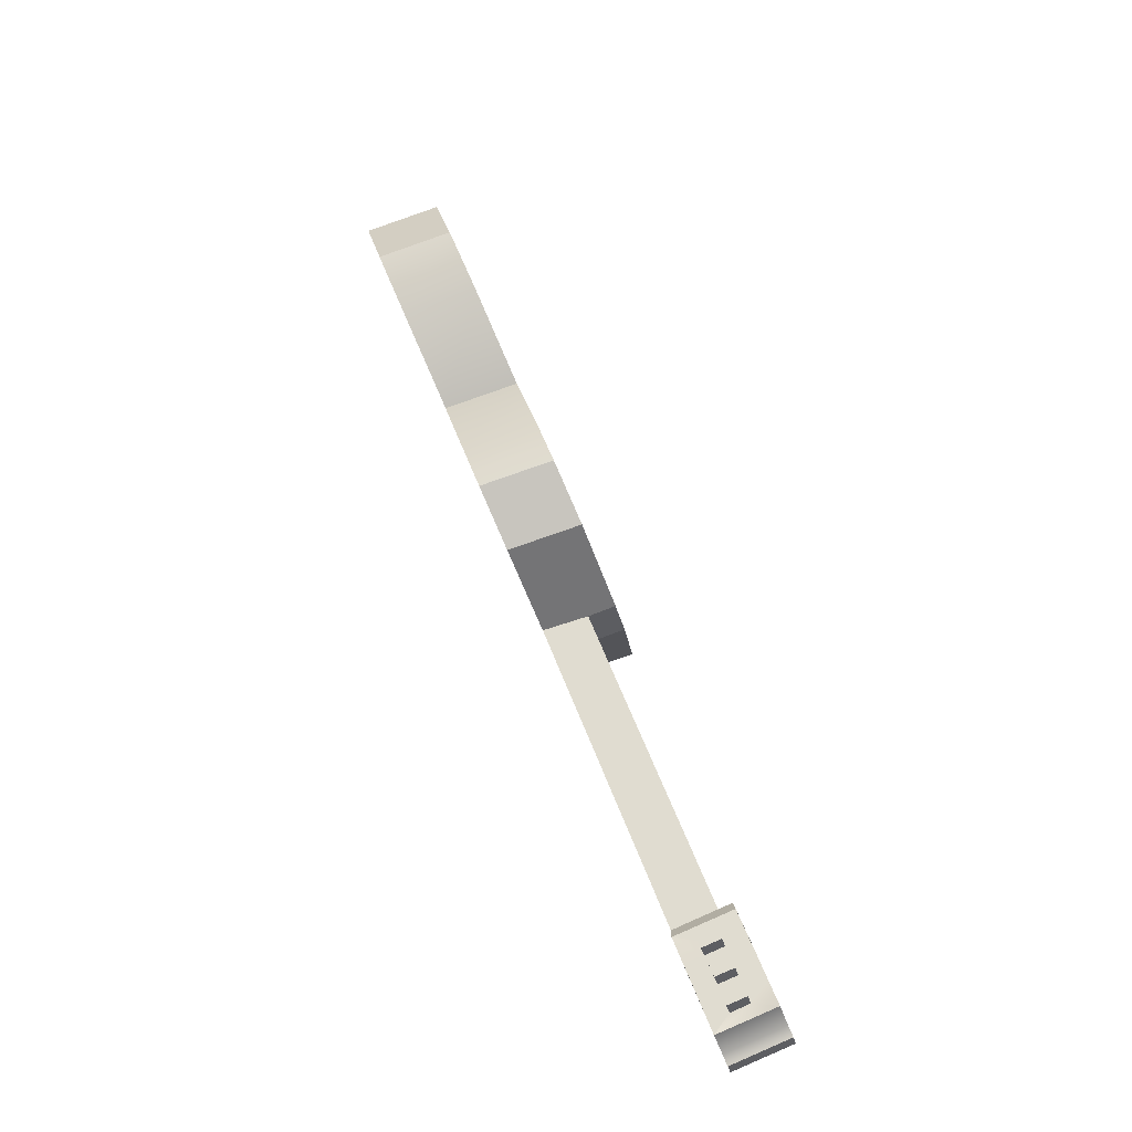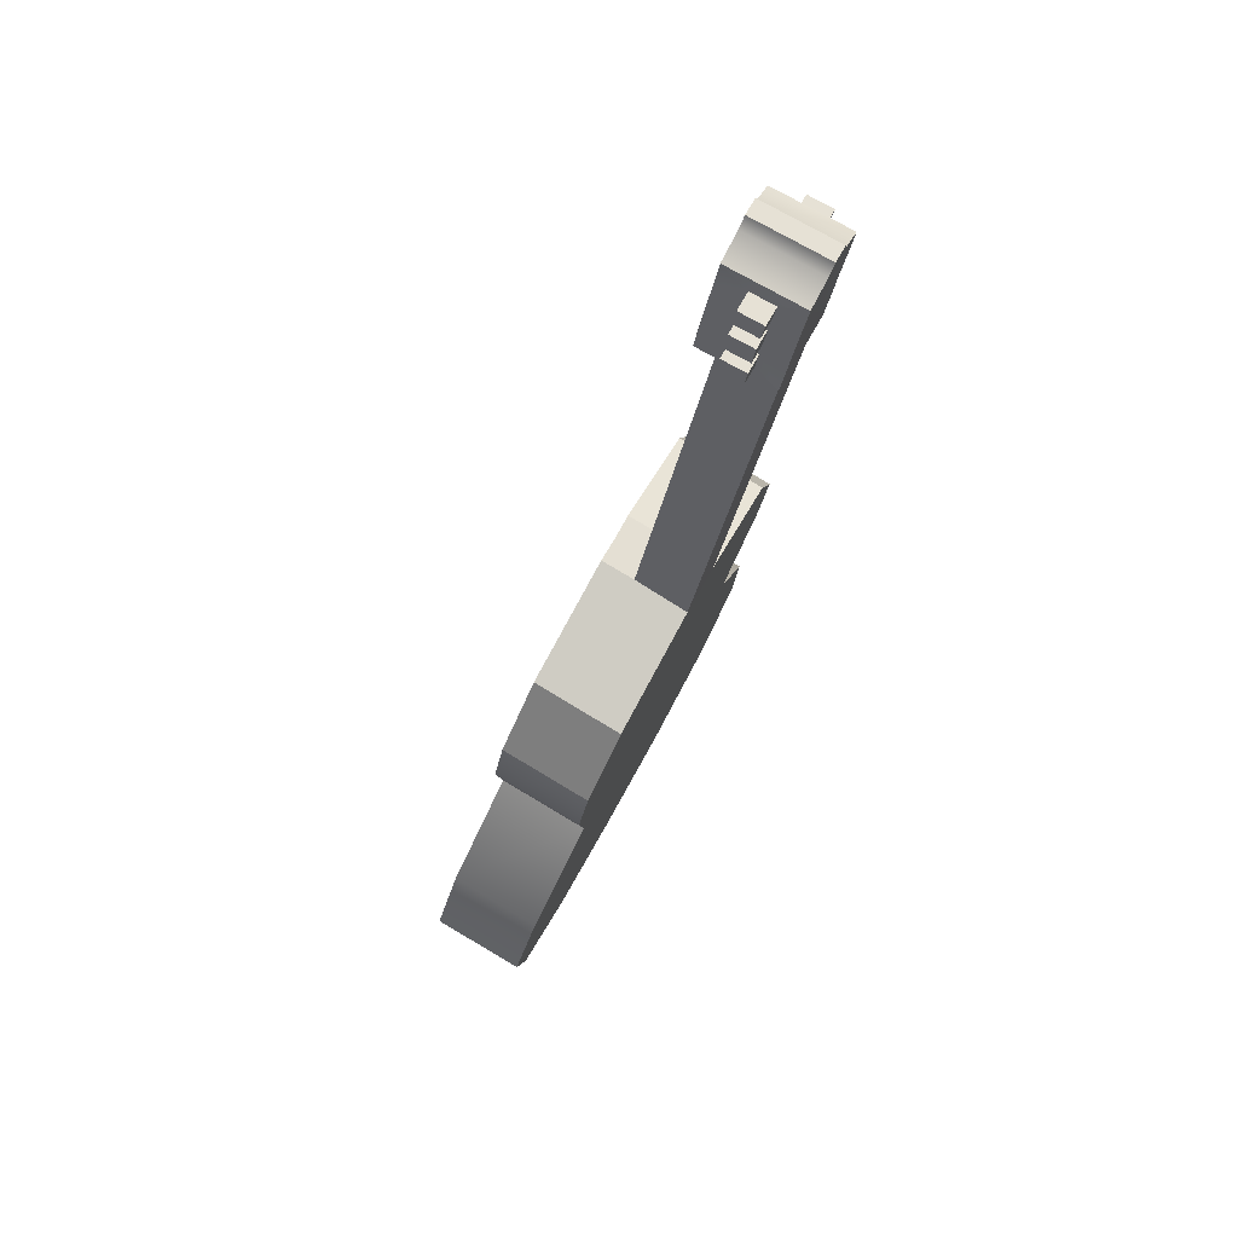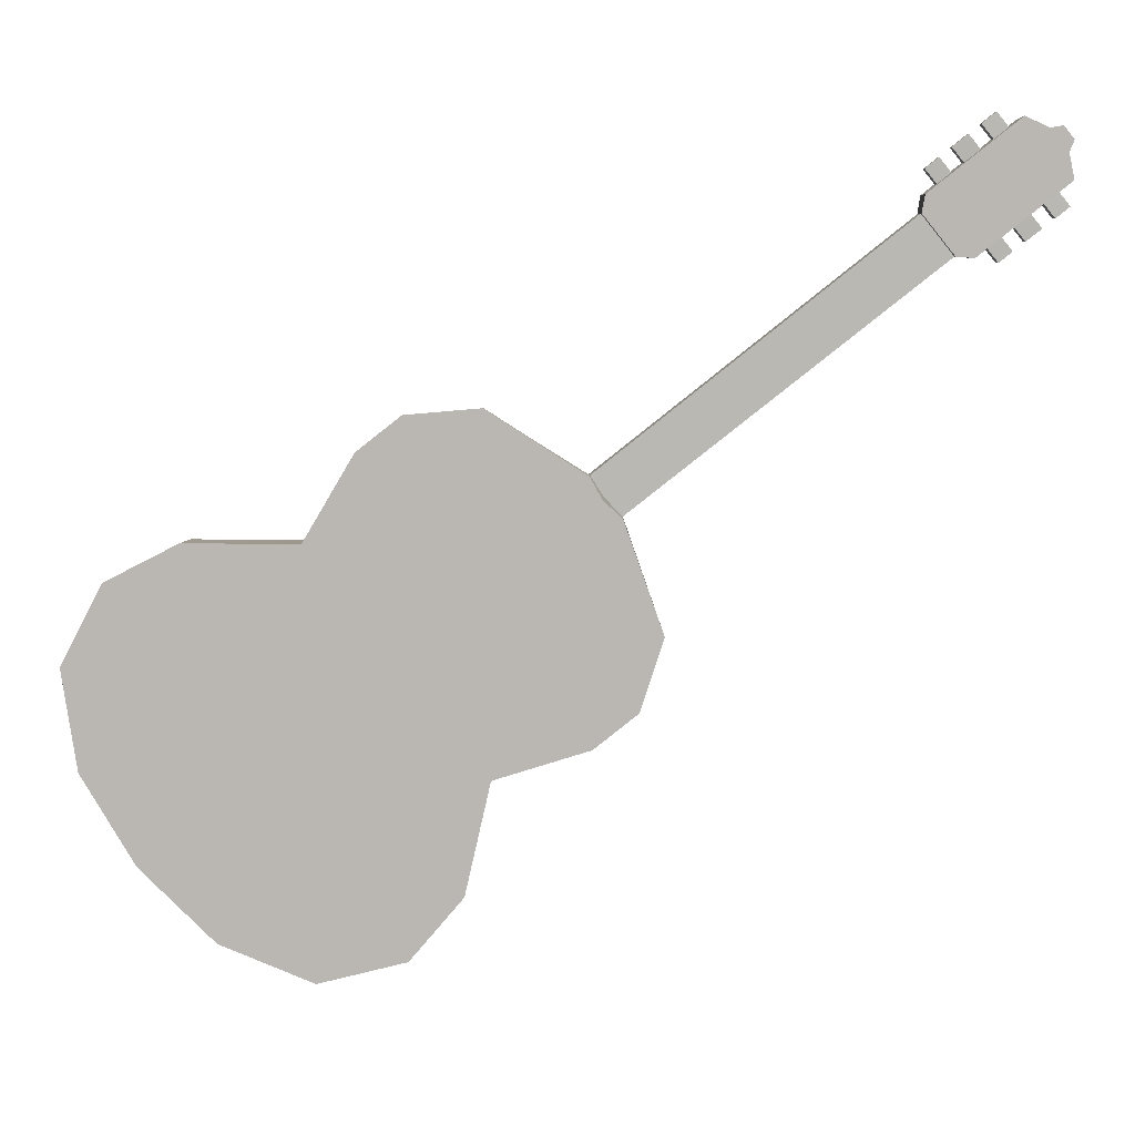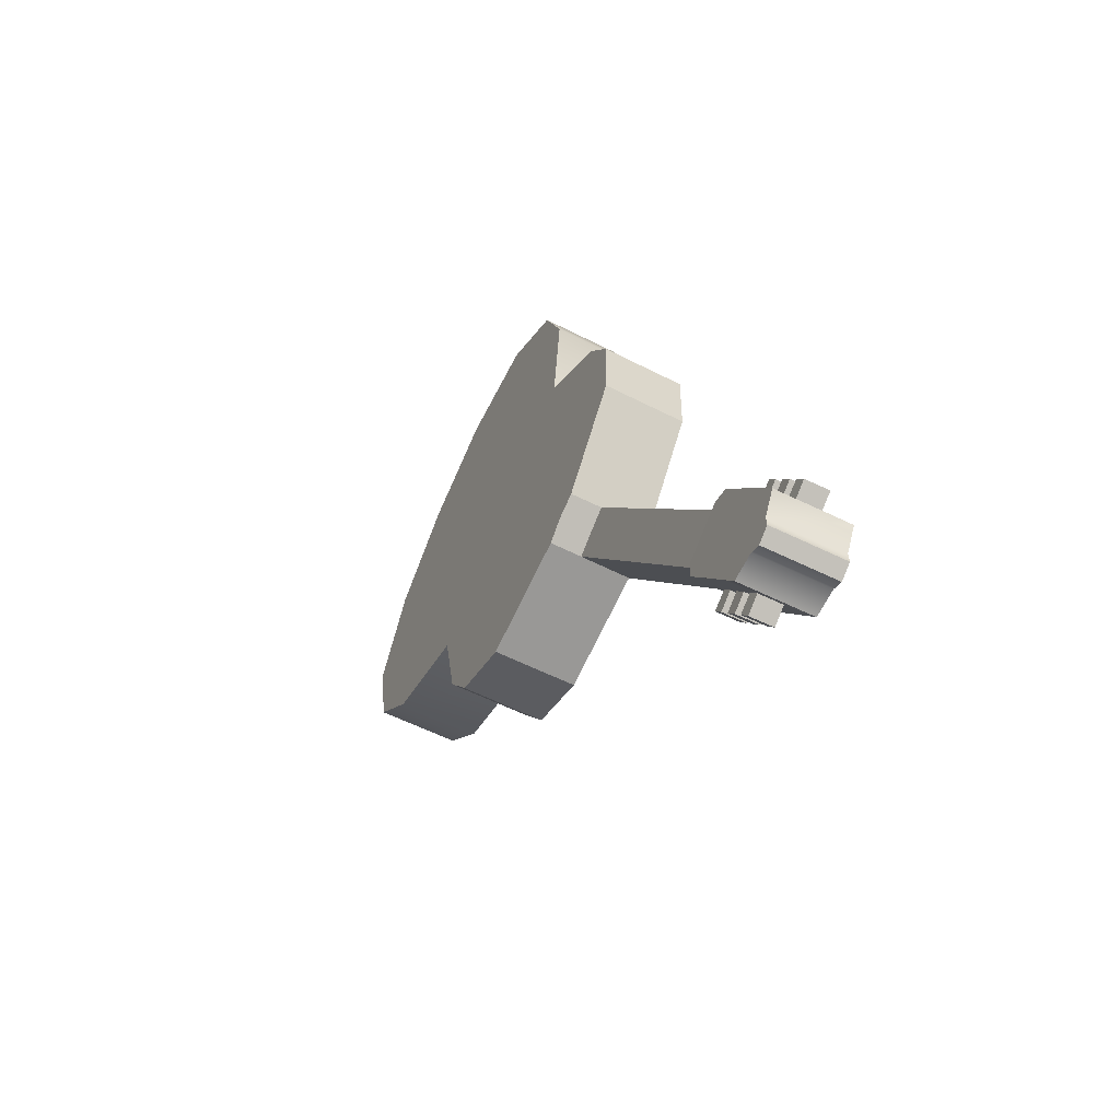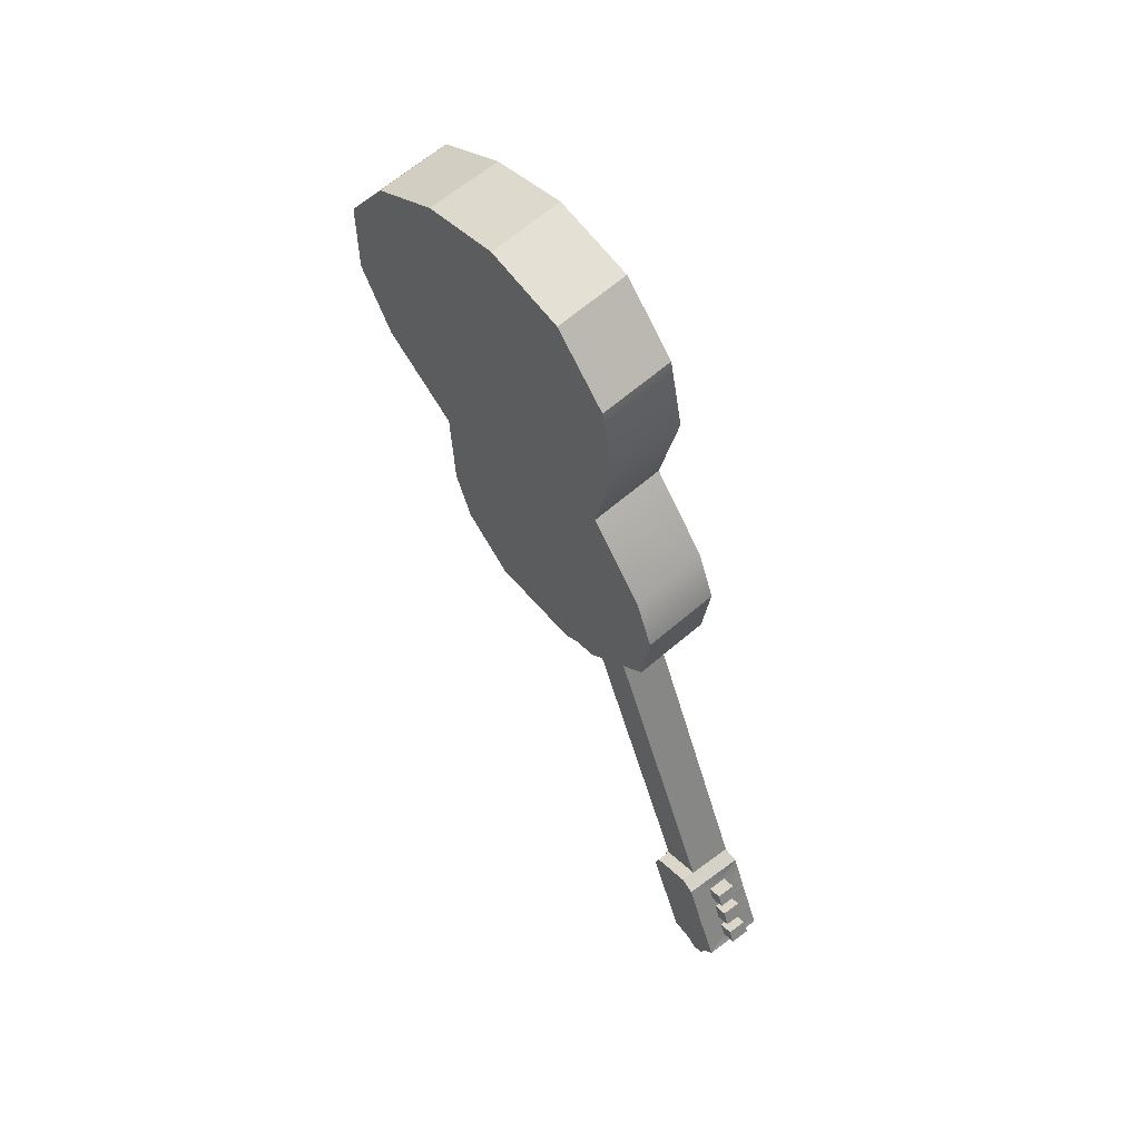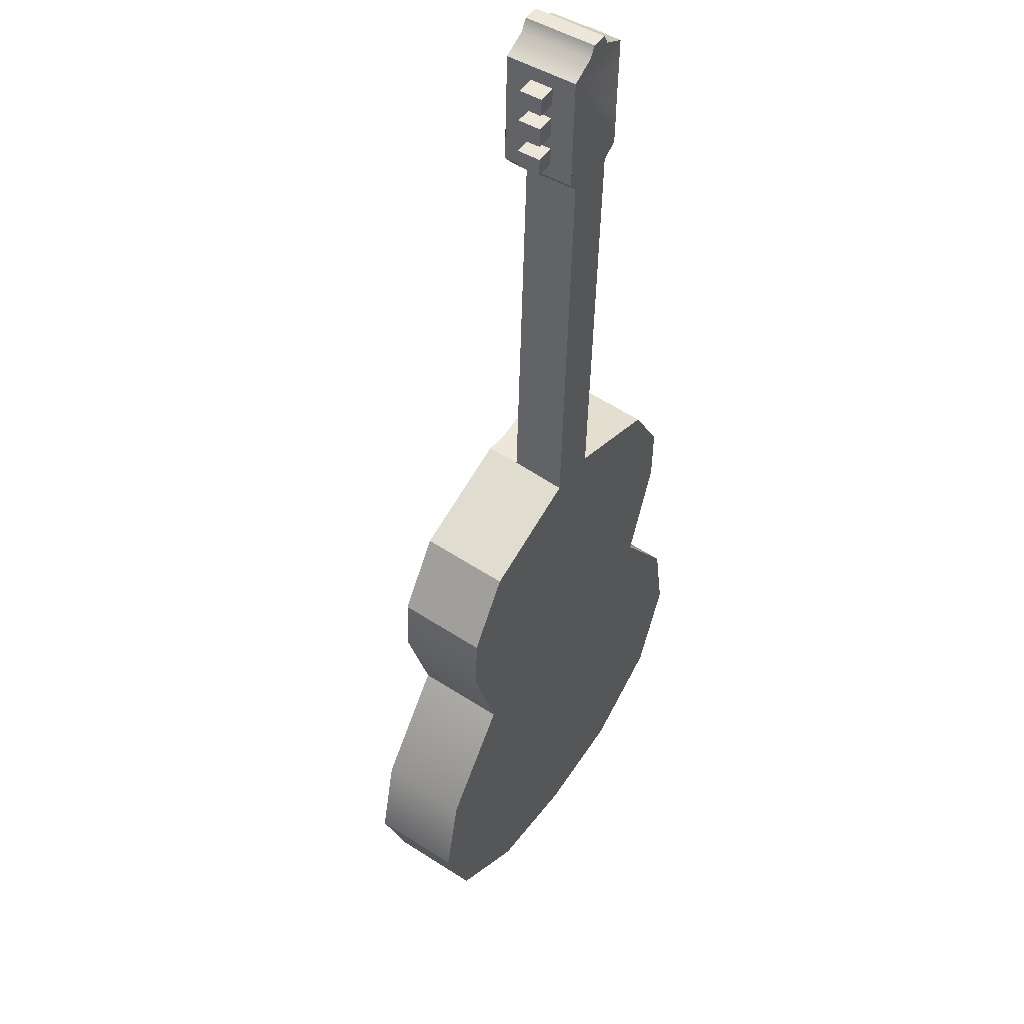
<metadata>
{"format":"obj","ext":"obj","renderer":"f3d","projection":"perspective","resolution":1024,"background":"white","views":[{"elev":-70.5,"azim":-130.9,"up":"+Y"},{"elev":11.3,"azim":1.2,"up":"+Z"},{"elev":33.6,"azim":-95.5,"up":"+Z"},{"elev":38.1,"azim":-6.1,"up":"+Z"},{"elev":72.8,"azim":-9.7,"up":"+Y"},{"elev":-6.5,"azim":10.0,"up":"+Z"}]}
</metadata>
<code>
o g2_pPlane4.001
v -5.534 22.75 -9.086
v -4.723 22.69 -9.562
v -5.071 21.67 -9.904
v -5.882 21.73 -9.428
v -5.107 20.69 -9.646
v -5.918 20.75 -9.17
v -5.087 18.23 -6.698
v -4.276 18.17 -7.174
v -3.959 17.88 -6.456
v -4.77 17.94 -5.98
v -3.346 18.26 -5.374
v -3.842 18.29 -5.069
v -4.153 18.32 -4.895
v -5.039 23.55 -8.381
v -5.693 20.13 -8.521
v -5.178 19.8 -7.399
v -5.189 18.74 -7.066
v -4.038 18.52 -4.735
v -3.909 18.64 -4.522
v -3.427 19.7 -3.928
v -3.332 20.52 -4.018
v -3.43 21.03 -4.38
v -3.771 21.63 -5.25
v -3.575 22.89 -5.286
v -3.638 23.73 -5.688
v -3.97 24.23 -6.507
v -4.496 24.11 -7.501
v -4.225 23.47 -8.844
v -2.63 14.74 -2.839
v -3.134 14.83 -2.582
v -2.646 14.55 -2.856
v -3.325 14.66 -2.509
v -3.291 14.85 -2.506
v -2.839 14.54 -1.512
v -2.809 14.39 -1.405
v -2.576 14.38 -1.552
v -2.602 14.51 -1.647
v -3.223 18.42 -5.187
v -3.1 18.58 -4.999
v -2.381 15.07 -2.459
v -2.943 13.65 -1.42
v -2.263 13.53 -1.766
v -2.184 13.64 -1.645
v -2.863 13.75 -1.299
v -3.007 14.99 -2.393
v -3.039 15.18 -2.122
v -2.885 15.15 -2.202
v -3.72 18.47 -4.902
v -3.598 18.61 -4.695
v -3.002 13.63 -2.138
v -3.033 13.79 -2.251
v -2.816 13.75 -2.361
v -2.78 13.59 -2.251
v -3.144 14.36 -2.673
v -2.927 14.33 -2.785
v -2.897 14.18 -2.675
v -3.118 14.22 -2.563
v -3.06 13.92 -2.345
v -3.087 14.09 -2.472
v -2.874 14.05 -2.581
v -2.842 13.88 -2.456
v -2.686 14.96 -1.974
v -2.958 15.14 -1.949
v -2.907 14.88 -1.764
v -2.661 14.81 -1.864
v -2.911 13.75 -2
v -2.69 13.71 -2.113
v -2.726 13.87 -2.223
v -2.942 13.9 -2.113
v -3.053 14.48 -2.535
v -3.028 14.33 -2.425
v -2.807 14.3 -2.537
v -2.837 14.45 -2.647
v -2.969 14.03 -2.207
v -2.752 14 -2.318
v -2.784 14.17 -2.443
v -2.997 14.2 -2.334
v -3.686 24.04 -7.977
v -3.159 24.17 -6.984
v -2.827 23.66 -6.164
v -2.764 22.83 -5.763
v -2.961 21.57 -5.727
v -2.62 20.97 -4.856
v -2.521 20.46 -4.494
v -2.616 19.63 -4.405
v -4.378 18.67 -7.542
v -4.368 19.73 -7.876
v -4.882 20.07 -8.997
v -2.385 14.48 -1.757
v -2.359 14.35 -1.663
v -2.759 14.14 -1.223
v -2.544 14.23 -1.44
v -2.417 14.65 -1.882
v -2.44 14.77 -1.976
v -2.63 14.68 -1.774
v -2.454 14.35 -1.302
v -2.233 14.31 -1.414
v -2.268 14.46 -1.525
v -2.485 14.5 -1.414
v -2.596 15.08 -1.836
v -2.57 14.93 -1.726
v -2.349 14.89 -1.838
v -2.38 15.05 -1.949
v -2.512 14.63 -1.509
v -2.295 14.59 -1.619
v -2.327 14.77 -1.744
v -2.54 14.8 -1.636
v -2.323 14.19 -1.552
v -2.47 14.93 -2.087
v -2.08 14.02 -1.569
v -2.279 15.02 -2.295
v -2.878 14.73 -1.651
v -2.129 14.27 -1.751
v -2.154 14.4 -1.842
v -2.195 14.6 -1.985
v -2.217 14.72 -2.074
v -3.206 14.06 -2.072
v -3.242 14.23 -2.199
v -3.267 14.37 -2.299
v -2.589 14.26 -2.651
v -2.566 14.13 -2.556
v -2.533 13.97 -2.439
v -2.505 13.84 -2.341
v -2.446 13.54 -2.13
v -3.126 13.66 -1.784
v -3.176 13.91 -1.965
v -2.312 13.59 -1.881
v -2.992 13.7 -1.535
v -2.173 13.77 -1.669
v -2.852 13.89 -1.322
f 1 2 3 4
f 4 3 5 6
f 7 8 9 10
f 10 9 11 12 13
f 14 1 4 6 15 16 17 7 10 13 18 19 20 21 22 23 24 25 26 27
f 28 2 1 14
f 11 29 30 12
f 29 31 32 33 30
f 34 35 36 37
f 29 11 38 39 40
f 41 42 43 44
f 45 30 33 46 47
f 48 12 30 45 47 49
f 50 51 52 53
f 54 55 56 57
f 58 59 60 61
f 62 63 64 65
f 66 50 53 67
f 67 53 52 68
f 68 52 51 69
f 69 51 50 66
f 70 54 57 71
f 71 57 56 72
f 72 56 55 73
f 73 55 54 70
f 74 58 61 75
f 75 61 60 76
f 76 60 59 77
f 77 59 58 74
f 28 78 79 80 81 82 83 84 85 39 38 11 9 8 86 87 88 5 3 2
f 27 26 79 78
f 26 25 80 79
f 21 20 85 84
f 20 19 49 39 85
f 28 14 27 78
f 48 49 19 18 13 12
f 39 49 47 40
f 89 37 36 90
f 36 35 91 92
f 93 94 65 95
f 96 97 98 99
f 100 101 102 103
f 104 105 106 107
f 92 108 97 96
f 108 90 98 97
f 90 36 99 98
f 36 92 96 99
f 62 65 101 100
f 65 94 102 101
f 94 109 103 102
f 109 62 100 103
f 37 89 105 104
f 89 93 106 105
f 93 95 107 106
f 95 37 104 107
f 110 108 92 91
f 68 69 74 75
f 76 77 71 72
f 62 109 111 63
f 65 64 112 95
f 34 37 95 112
f 108 110 113 90
f 90 113 114 89
f 89 114 115 93
f 93 115 116 94
f 94 116 111 109
f 74 117 118 77
f 71 119 32 70
f 70 32 31 73
f 72 73 31 120
f 75 76 121 122
f 68 75 122 123
f 66 67 124 125
f 66 125 126 69
f 6 5 88 15
f 15 88 87 16
f 16 87 86 17
f 17 86 8 7
f 124 127 128 125
f 127 42 41 128
f 31 29 40 111
f 124 123 122 121 120 31 111 116 115 114 113 110
f 127 124 110 129
f 42 127 129 43
f 128 41 44 130
f 125 128 130 91
f 32 119 118 117 126 125 91 35 34 112 64 63
f 33 32 63 46
f 25 24 81 80
f 24 23 82 81
f 23 22 83 82
f 22 21 84 83
f 40 47 46 63 111
f 110 91 130 129
f 129 130 44 43
f 117 74 69 126
f 119 71 77 118
f 120 121 76 72
f 123 124 67 68

</code>
